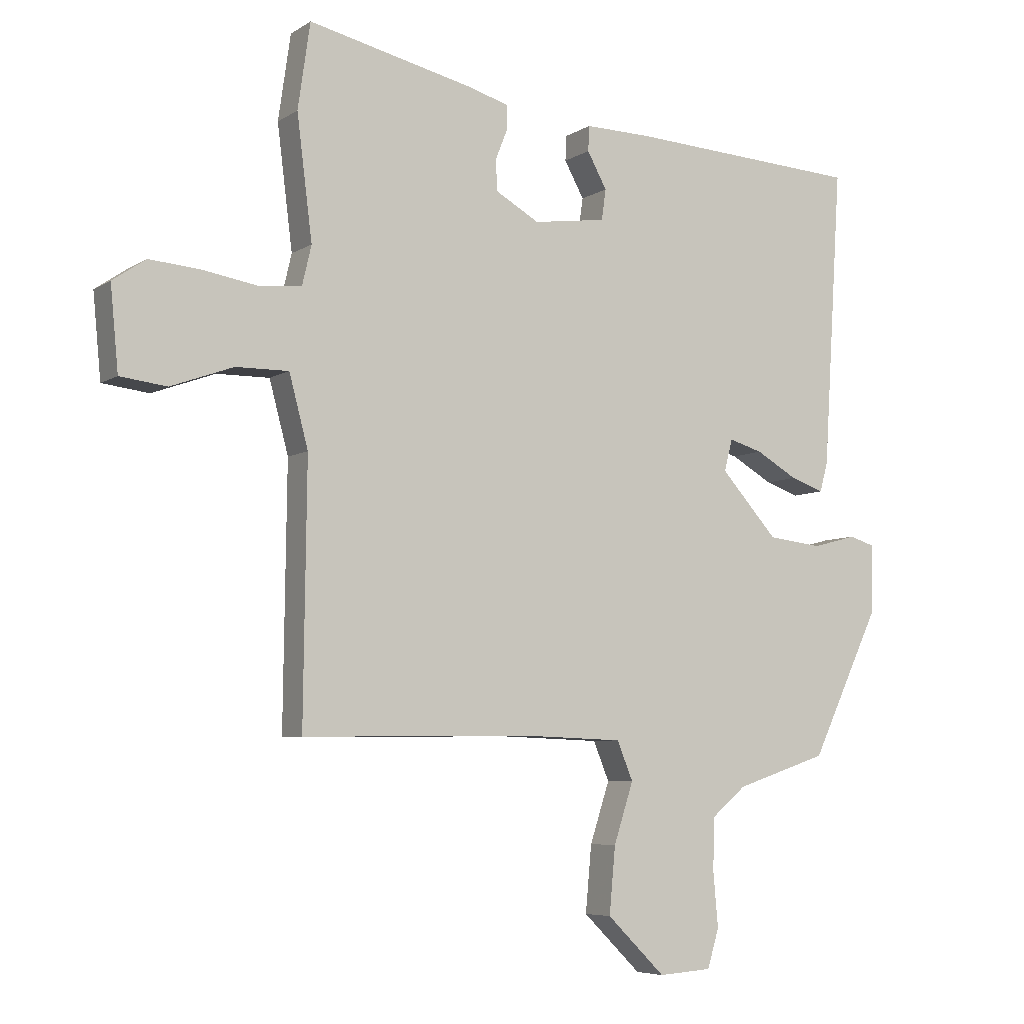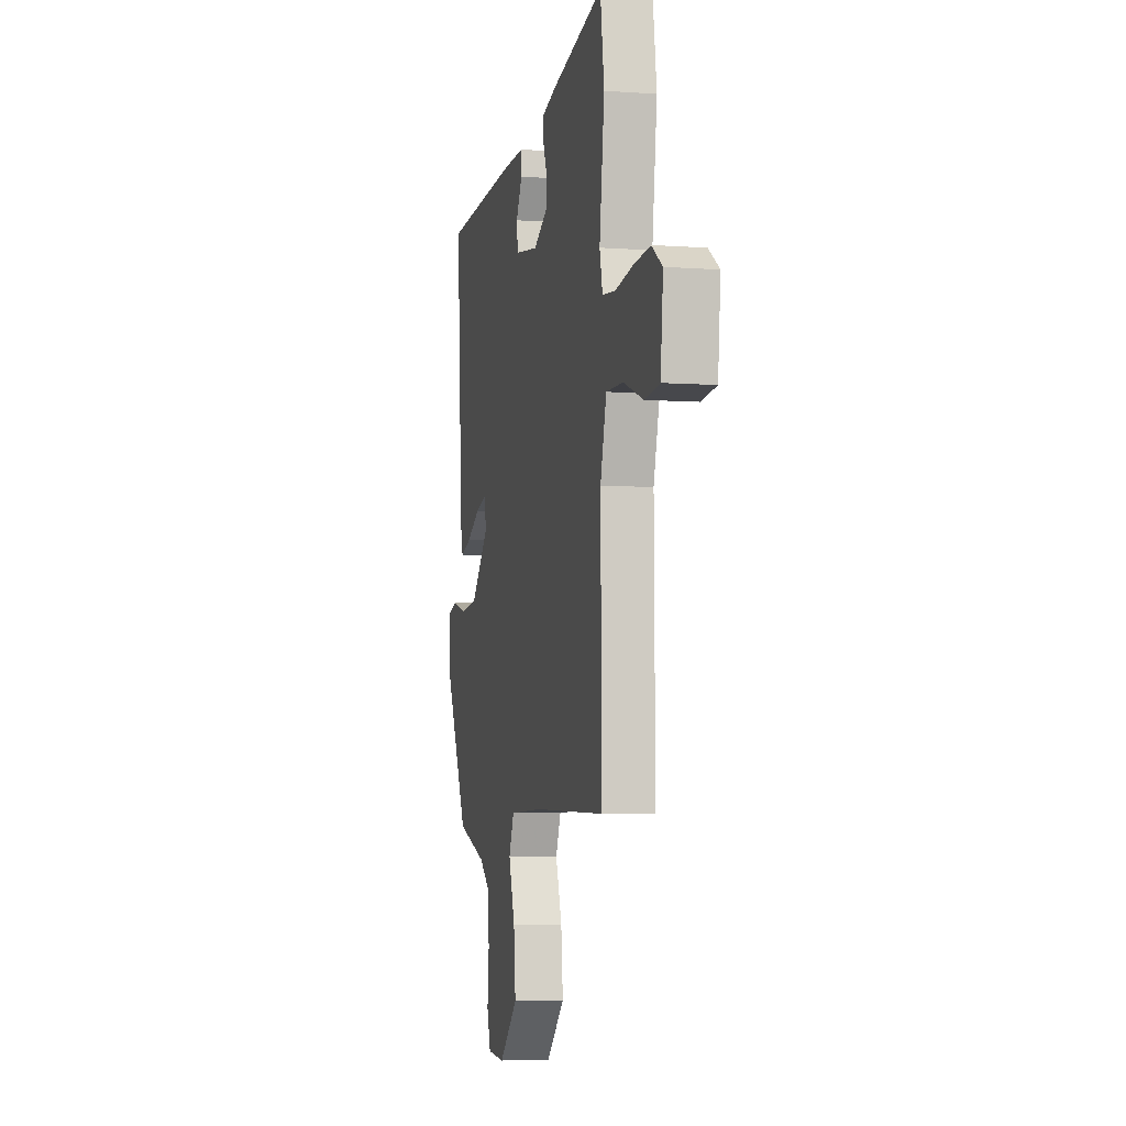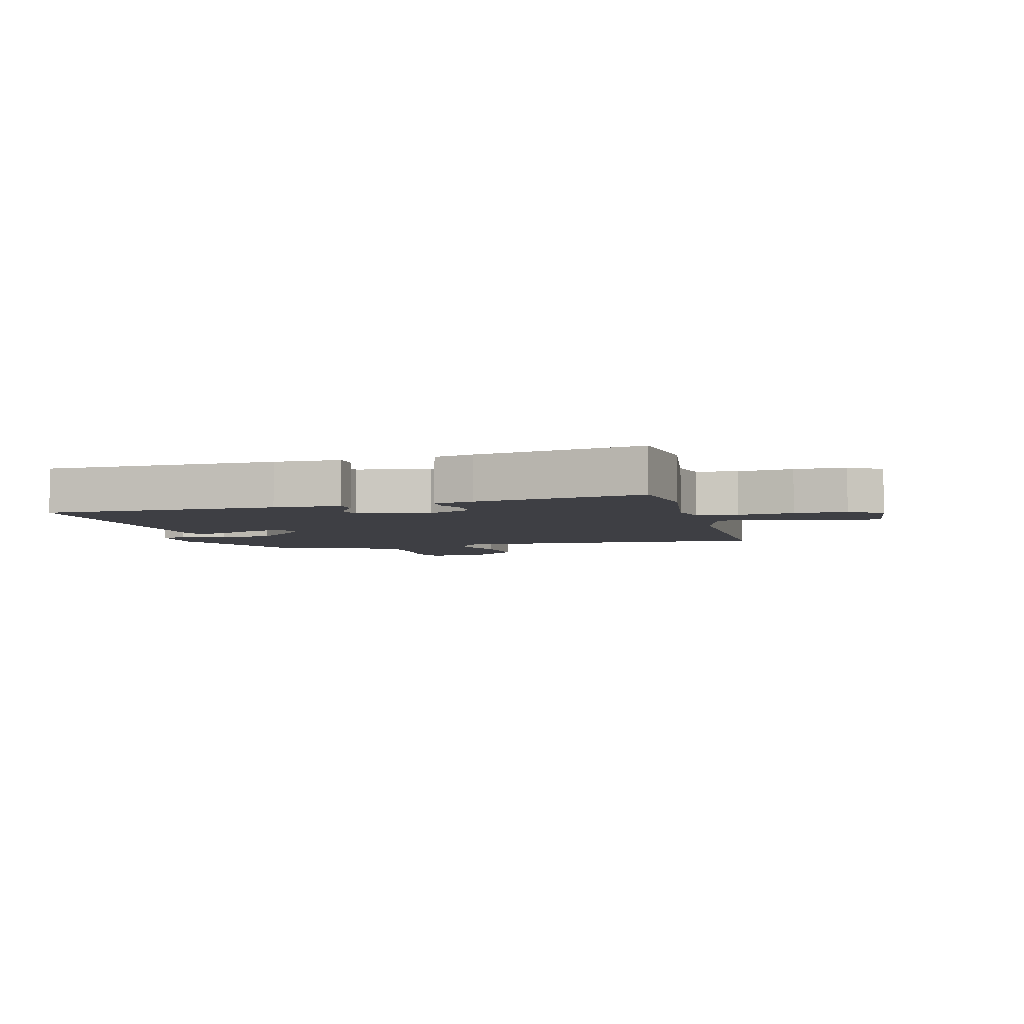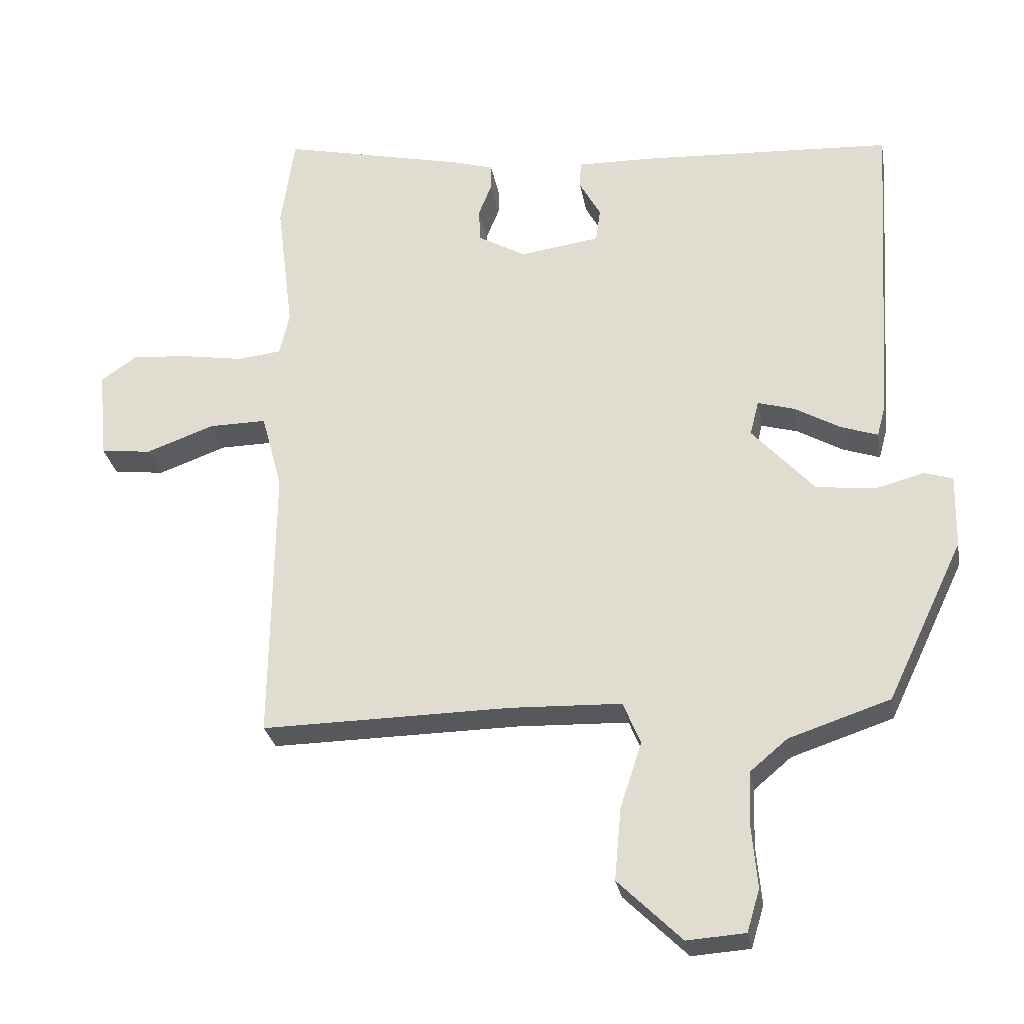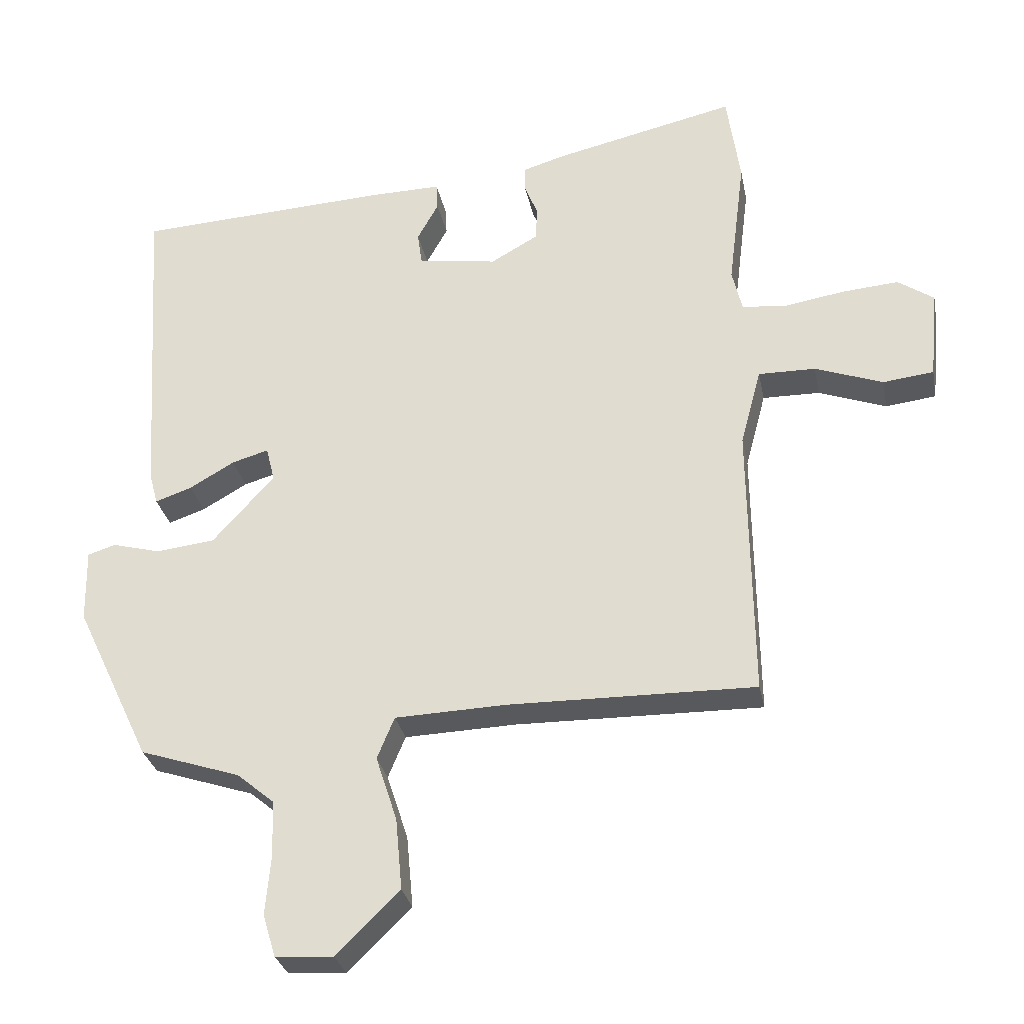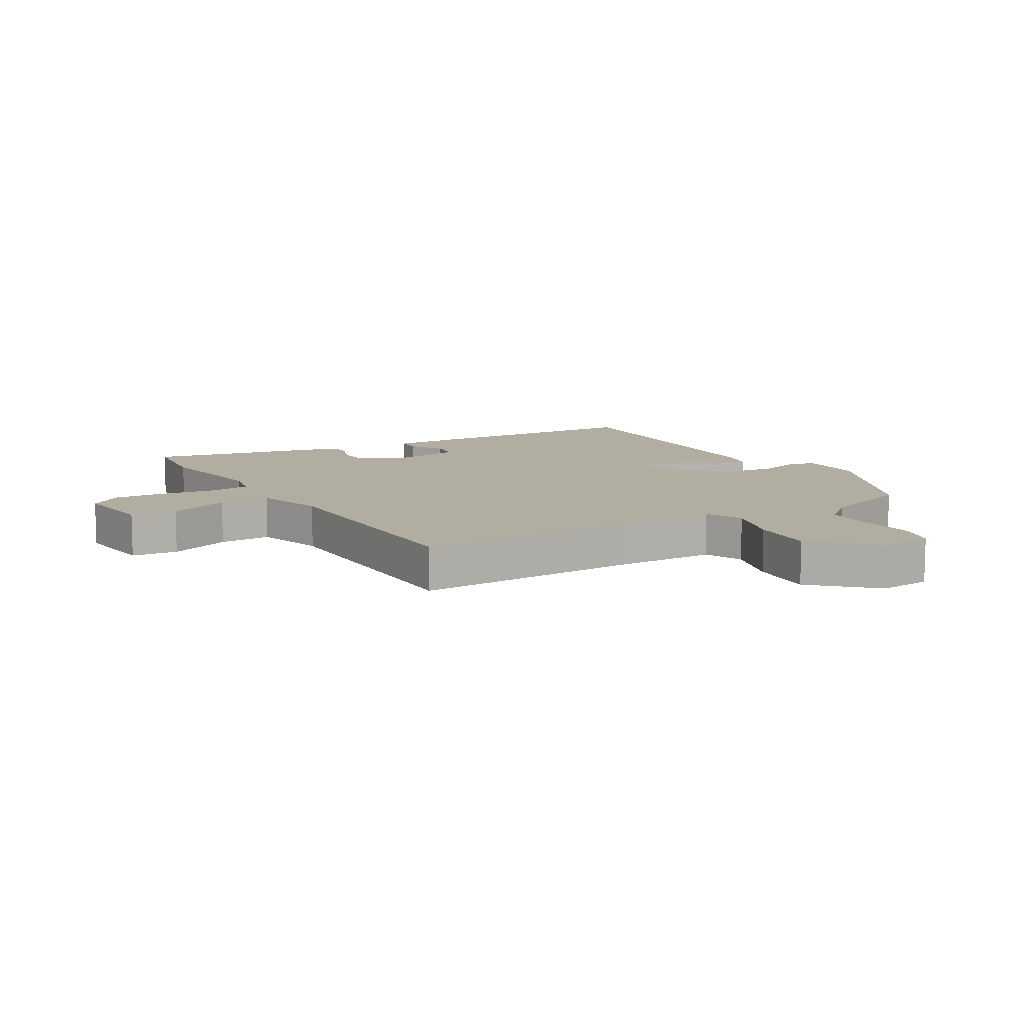
<metadata>
{"format":"obj","ext":"obj","renderer":"f3d","projection":"perspective","resolution":1024,"background":"white","views":[{"elev":-6.2,"azim":150.2,"up":"+Z"},{"elev":-5.1,"azim":77.0,"up":"+Z"},{"elev":-4.4,"azim":13.2,"up":"+Y"},{"elev":-28.2,"azim":-170.1,"up":"+Z"},{"elev":-29.8,"azim":11.0,"up":"+Z"},{"elev":10.4,"azim":148.2,"up":"+Y"}]}
</metadata>
<code>
v 0.49 0.07 -0.471
v 0.119 0.07 -0.466
v -0.048 0.07 -0.472
v -0.074 0.07 -0.535
v -0.042 0.07 -0.633
v -0.032 0.07 -0.741
v -0.127 0.07 -0.834
v -0.214 0.07 -0.828
v -0.233 0.07 -0.765
v -0.225 0.07 -0.675
v -0.228 0.07 -0.591
v -0.284 0.07 -0.544
v -0.435 0.07 -0.494
v -0.549 0.07 -0.255
v -0.551 0.07 -0.145
v -0.509 0.07 -0.132
v -0.437 0.07 -0.151
v -0.348 0.07 -0.141
v -0.255 0.07 -0.038
v -0.268 0.07 0.014
v -0.323 0.07 -0.002
v -0.391 0.07 -0.041
v -0.446 0.07 -0.06
v -0.459 0.07 -0.012
v -0.49 0.07 0.474
v -0.109 0.07 0.495
v 0 0.07 0.497
v 0.002 0.07 0.456
v -0.03 0.07 0.398
v -0.023 0.07 0.348
v 0.096 0.07 0.331
v 0.167 0.07 0.371
v 0.17 0.07 0.421
v 0.15 0.07 0.471
v 0.15 0.07 0.51
v 0.214 0.07 0.529
v 0.487 0.07 0.591
v 0.507 0.07 0.452
v 0.482 0.07 0.253
v 0.497 0.07 0.189
v 0.564 0.07 0.182
v 0.654 0.07 0.197
v 0.739 0.07 0.204
v 0.793 0.07 0.167
v 0.78 0.07 0.032
v 0.704 0.07 0.023
v 0.602 0.07 0.06
v 0.516 0.07 0.061
v 0.485 0.07 -0.055
v 0.49 0 -0.471
v 0.119 0 -0.466
v -0.048 0 -0.472
v -0.074 0 -0.535
v -0.042 0 -0.633
v -0.032 0 -0.741
v -0.127 0 -0.834
v -0.214 0 -0.828
v -0.233 0 -0.765
v -0.225 0 -0.675
v -0.228 0 -0.591
v -0.284 0 -0.544
v -0.435 0 -0.494
v -0.549 0 -0.255
v -0.551 0 -0.145
v -0.509 0 -0.132
v -0.437 0 -0.151
v -0.348 0 -0.141
v -0.255 0 -0.038
v -0.268 0 0.014
v -0.323 0 -0.002
v -0.391 0 -0.041
v -0.446 0 -0.06
v -0.459 0 -0.012
v -0.49 0 0.474
v -0.109 0 0.495
v 0 0 0.497
v 0.002 0 0.456
v -0.03 0 0.398
v -0.023 0 0.348
v 0.096 0 0.331
v 0.167 0 0.371
v 0.17 0 0.421
v 0.15 0 0.471
v 0.15 0 0.51
v 0.214 0 0.529
v 0.487 0 0.591
v 0.507 0 0.452
v 0.482 0 0.253
v 0.497 0 0.189
v 0.564 0 0.182
v 0.654 0 0.197
v 0.739 0 0.204
v 0.793 0 0.167
v 0.78 0 0.032
v 0.704 0 0.023
v 0.602 0 0.06
v 0.516 0 0.061
v 0.485 0 -0.055
f 45 46 47
f 44 45 47
f 43 44 47
f 42 43 47
f 41 42 47
f 40 41 47 48
f 39 40 48 49
f 37 38 39
f 36 37 39
f 35 36 39
f 34 35 39
f 33 34 39
f 32 33 39 49
f 27 28 29
f 26 27 29
f 25 26 29
f 24 25 29
f 23 24 29
f 22 23 29
f 21 22 29
f 20 21 29 30
f 19 20 30 31
f 15 16 17
f 14 15 17
f 13 14 17
f 12 13 17
f 11 12 17 18
f 8 9 10
f 7 8 10
f 6 7 10
f 5 6 10
f 4 5 10
f 3 4 10 11
f 49 1 2
f 32 49 2
f 31 32 2
f 19 31 2
f 18 19 2
f 18 2 3
f 3 11 18
f 96 95 94
f 96 94 93
f 96 93 92
f 96 92 91
f 96 91 90
f 97 96 90 89
f 98 97 89 88
f 88 87 86
f 88 86 85
f 88 85 84
f 88 84 83
f 88 83 82
f 98 88 82 81
f 78 77 76
f 78 76 75
f 78 75 74
f 78 74 73
f 78 73 72
f 78 72 71
f 78 71 70
f 79 78 70 69
f 80 79 69 68
f 66 65 64
f 66 64 63
f 66 63 62
f 66 62 61
f 67 66 61 60
f 59 58 57
f 59 57 56
f 59 56 55
f 59 55 54
f 59 54 53
f 60 59 53 52
f 51 50 98
f 51 98 81
f 51 81 80
f 51 80 68
f 51 68 67
f 52 51 67
f 67 60 52
f 1 50 51 2
f 2 51 52 3
f 3 52 53 4
f 4 53 54 5
f 5 54 55 6
f 6 55 56 7
f 7 56 57 8
f 8 57 58 9
f 9 58 59 10
f 10 59 60 11
f 11 60 61 12
f 12 61 62 13
f 13 62 63 14
f 14 63 64 15
f 15 64 65 16
f 16 65 66 17
f 17 66 67 18
f 18 67 68 19
f 19 68 69 20
f 20 69 70 21
f 21 70 71 22
f 22 71 72 23
f 23 72 73 24
f 24 73 74 25
f 25 74 75 26
f 26 75 76 27
f 27 76 77 28
f 28 77 78 29
f 29 78 79 30
f 30 79 80 31
f 31 80 81 32
f 32 81 82 33
f 33 82 83 34
f 34 83 84 35
f 35 84 85 36
f 36 85 86 37
f 37 86 87 38
f 38 87 88 39
f 39 88 89 40
f 40 89 90 41
f 41 90 91 42
f 42 91 92 43
f 43 92 93 44
f 44 93 94 45
f 45 94 95 46
f 46 95 96 47
f 47 96 97 48
f 48 97 98 49
f 49 98 50 1

</code>
